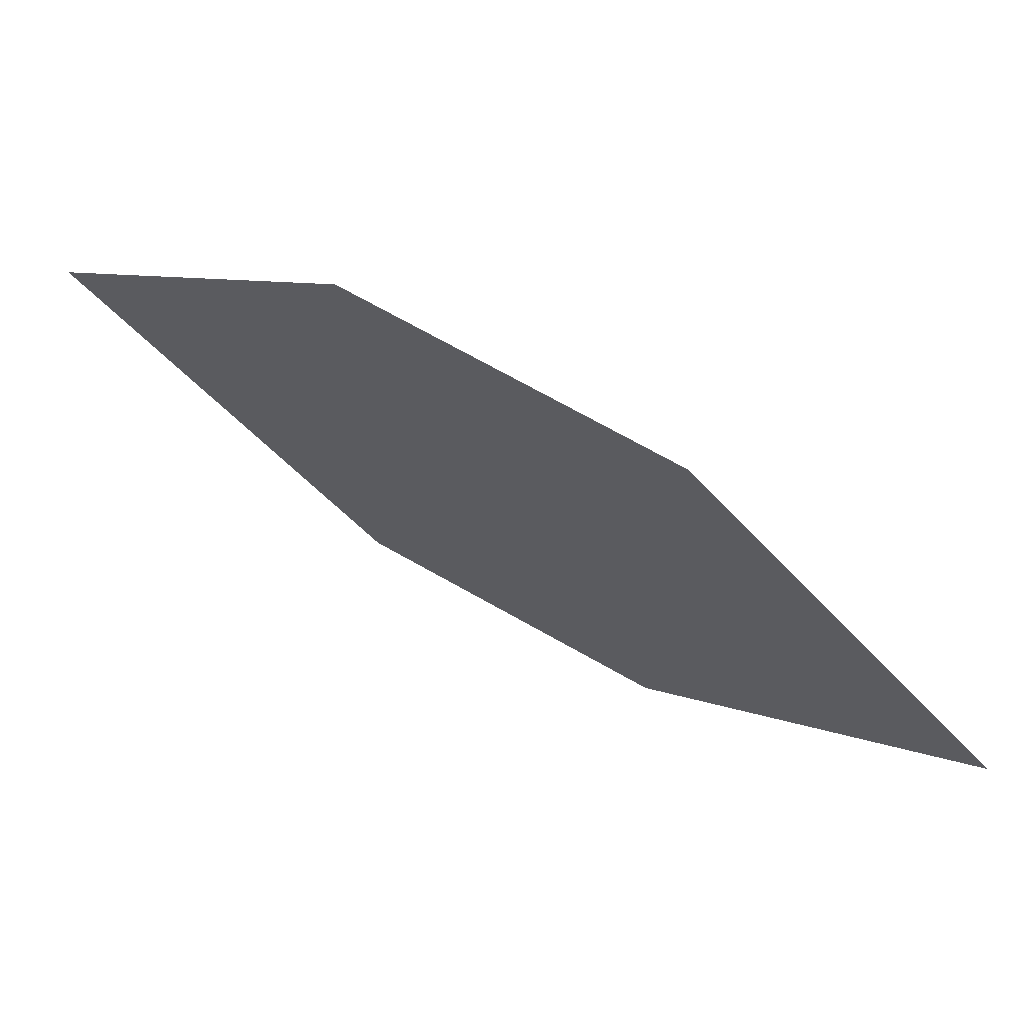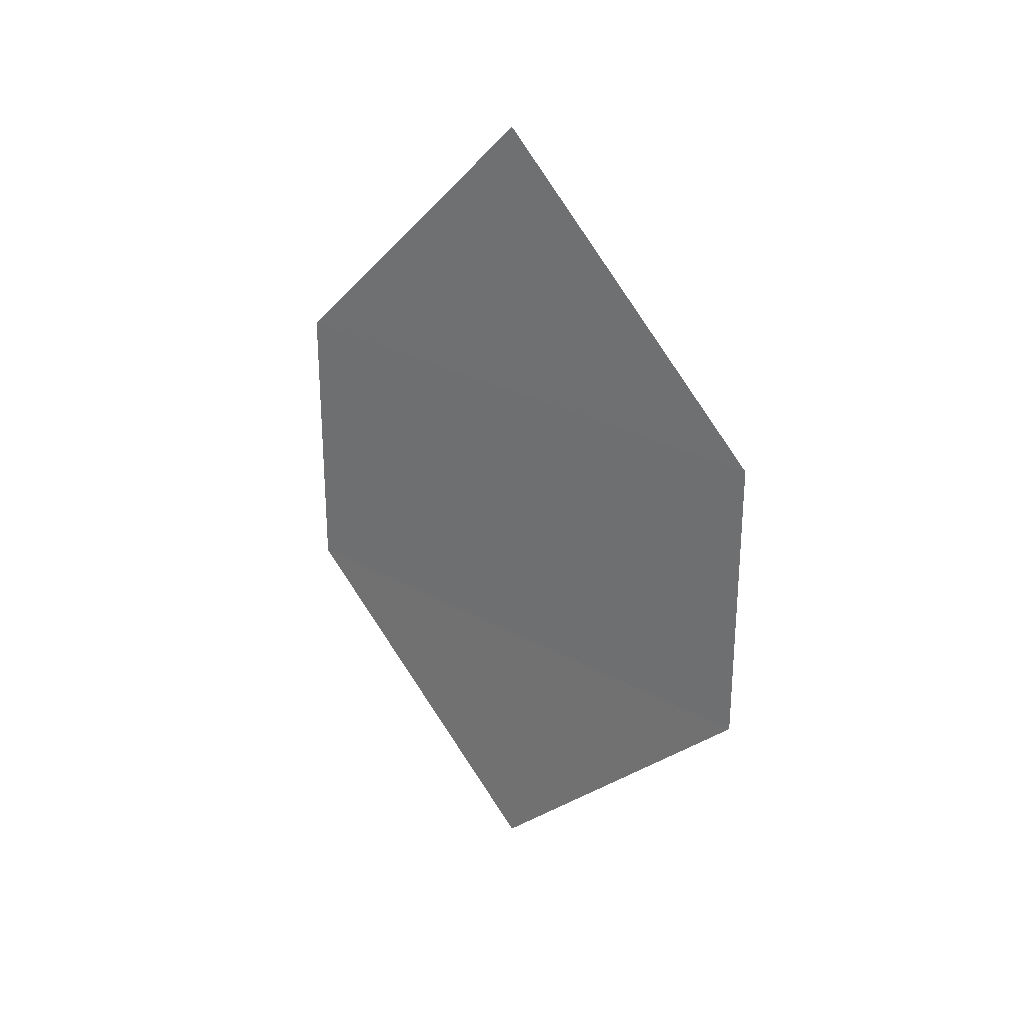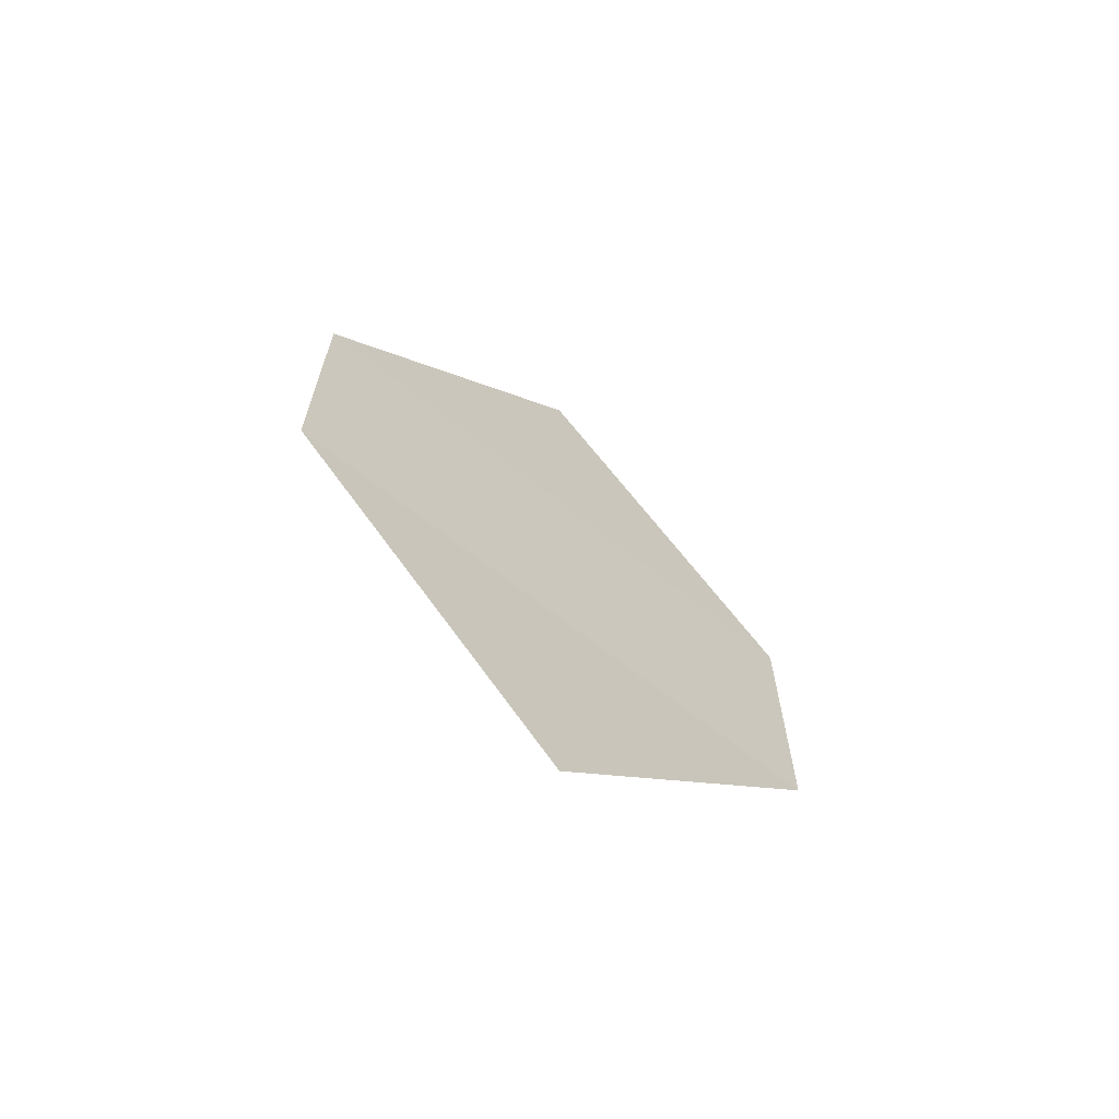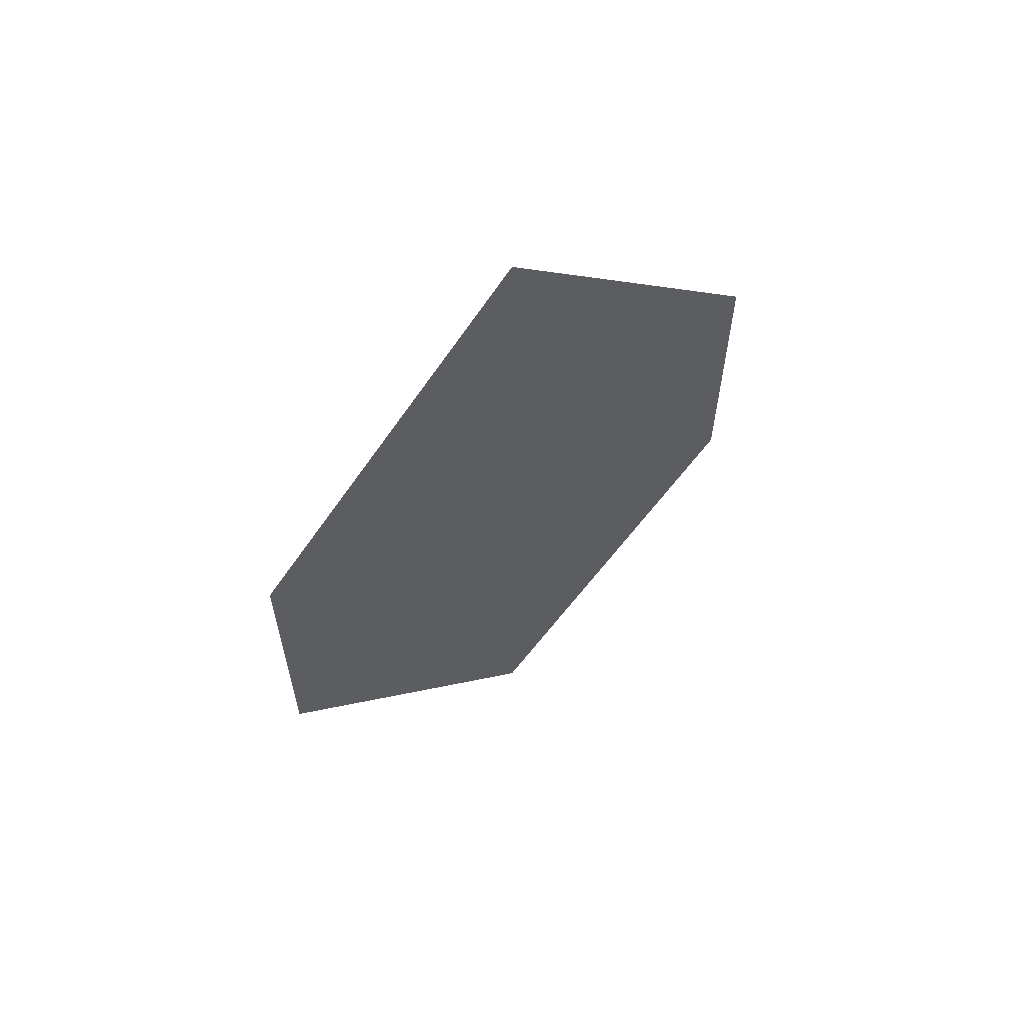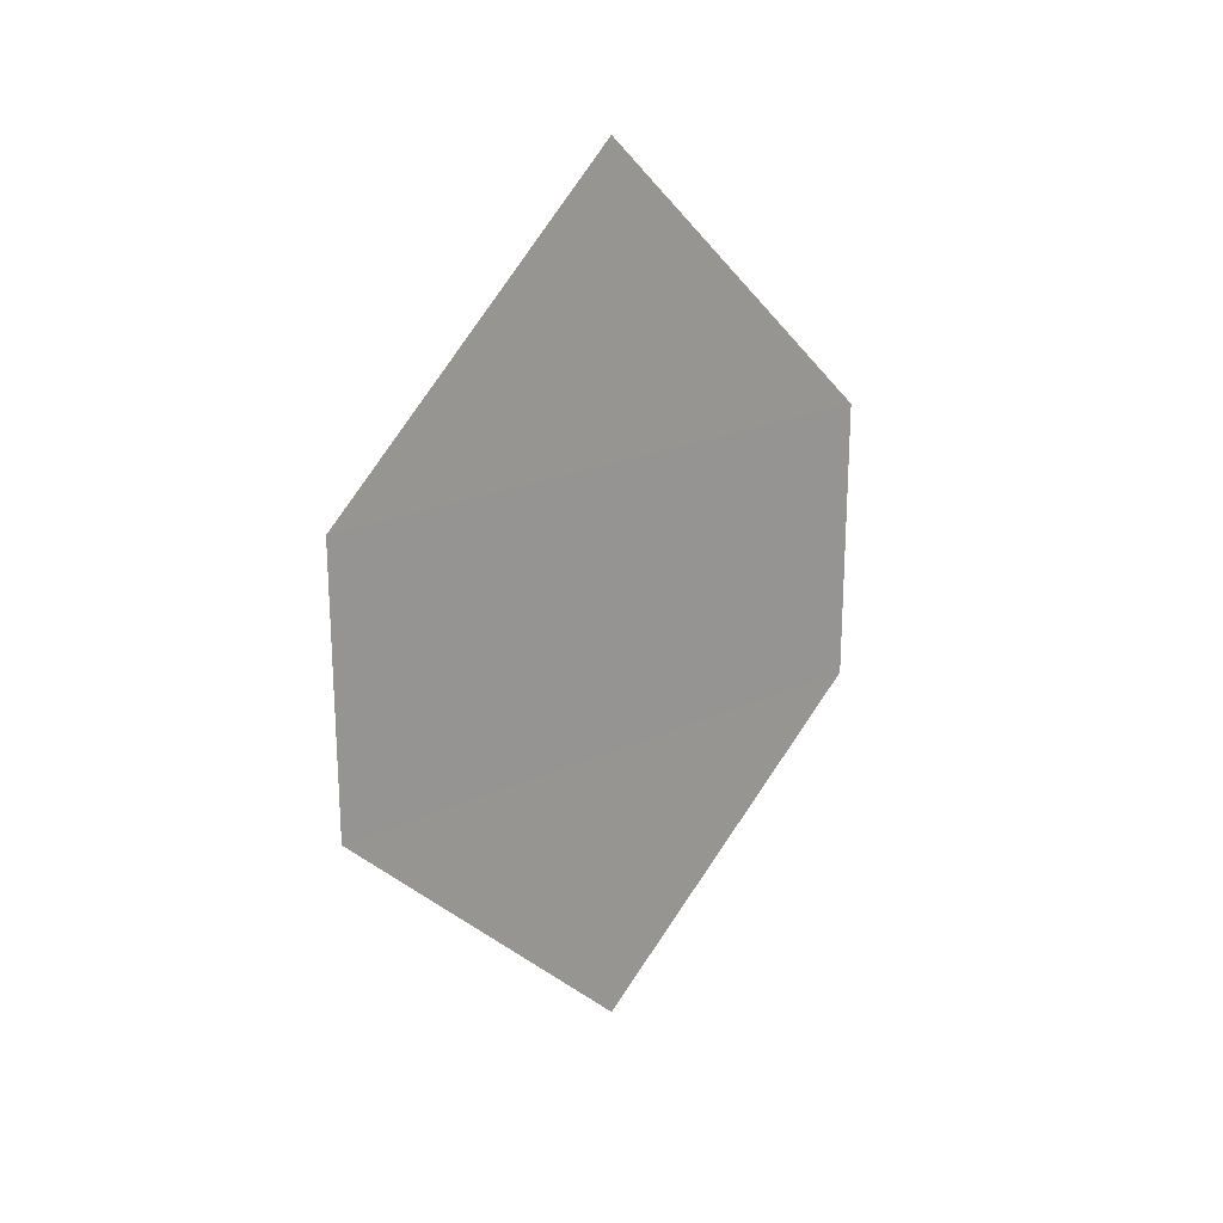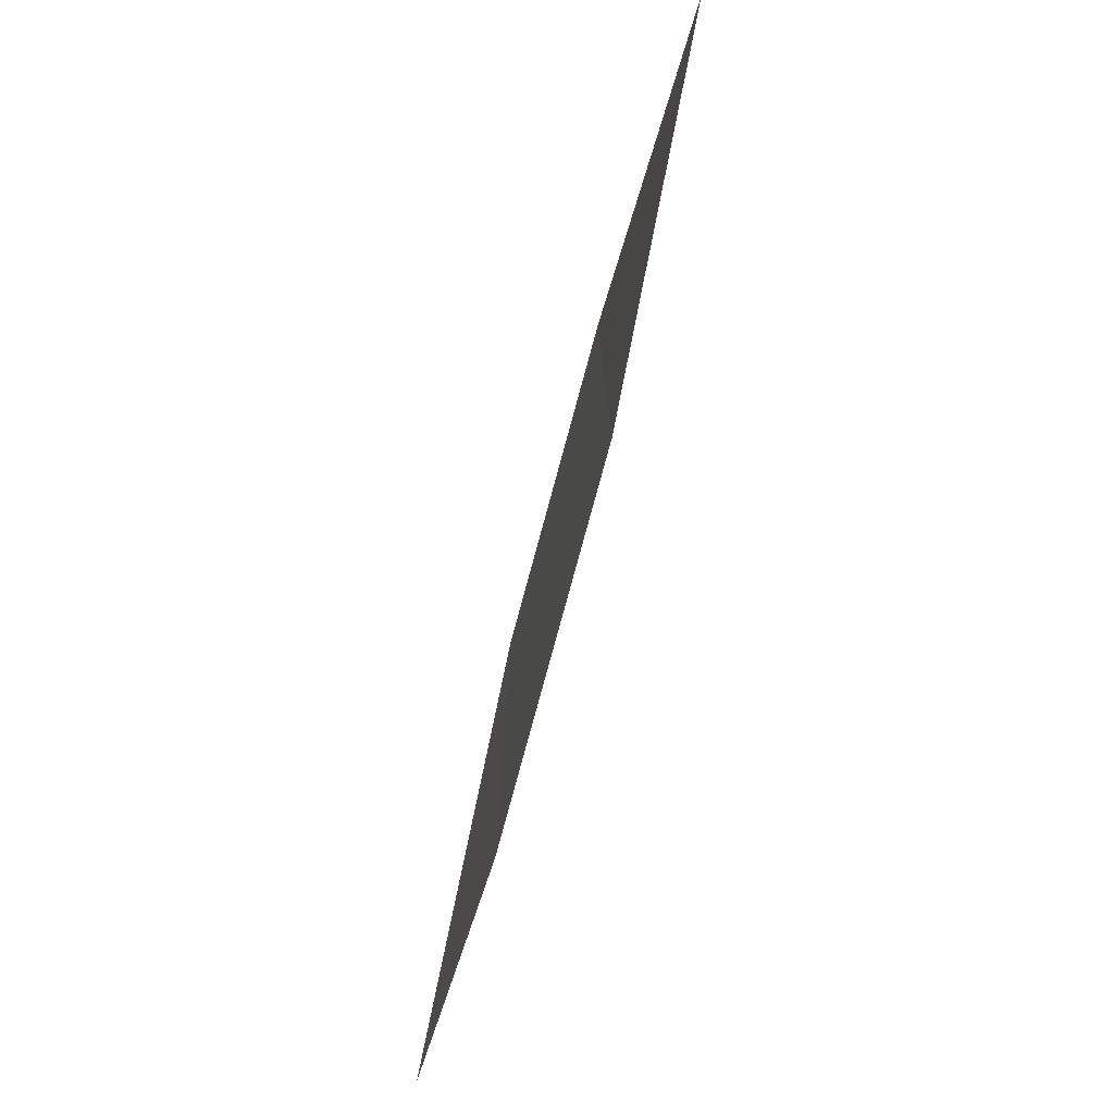
<metadata>
{"format":"obj","ext":"obj","renderer":"f3d","projection":"perspective","resolution":1024,"background":"white","views":[{"elev":70.9,"azim":-59.9,"up":"+Z"},{"elev":27.3,"azim":-49.2,"up":"+Y"},{"elev":-66.5,"azim":51.5,"up":"+Y"},{"elev":60.1,"azim":52.9,"up":"+Y"},{"elev":21.4,"azim":-128.4,"up":"+Y"},{"elev":-78.2,"azim":165.7,"up":"+Z"}]}
</metadata>
<code>
o 687
v 2245 1879 14.09
v 2245 1879 14.07
v 2245 1879 14.08
v 2245 1879 14.09
v 2245 1879 14.07
v 2245 1879 14.09
v 2245 1879 14.09
v 2245 1879 14.07
v 2245 1879 14.09
v 2245 1879 14.07
v 2245 1879 14.09
v 2245 1879 14.07
v 2245 1879 14.07
v 2245 1879 14.07
v 2245 1879 14.09
v 2245 1879 14.08
v 2245 1879 14.09
v 2245 1879 14.07
f 1 2 3
f 4 2 5
f 6 5 7
f 8 9 3
f 10 9 11
f 12 11 13
f 14 15 16
f 17 18 16

</code>
